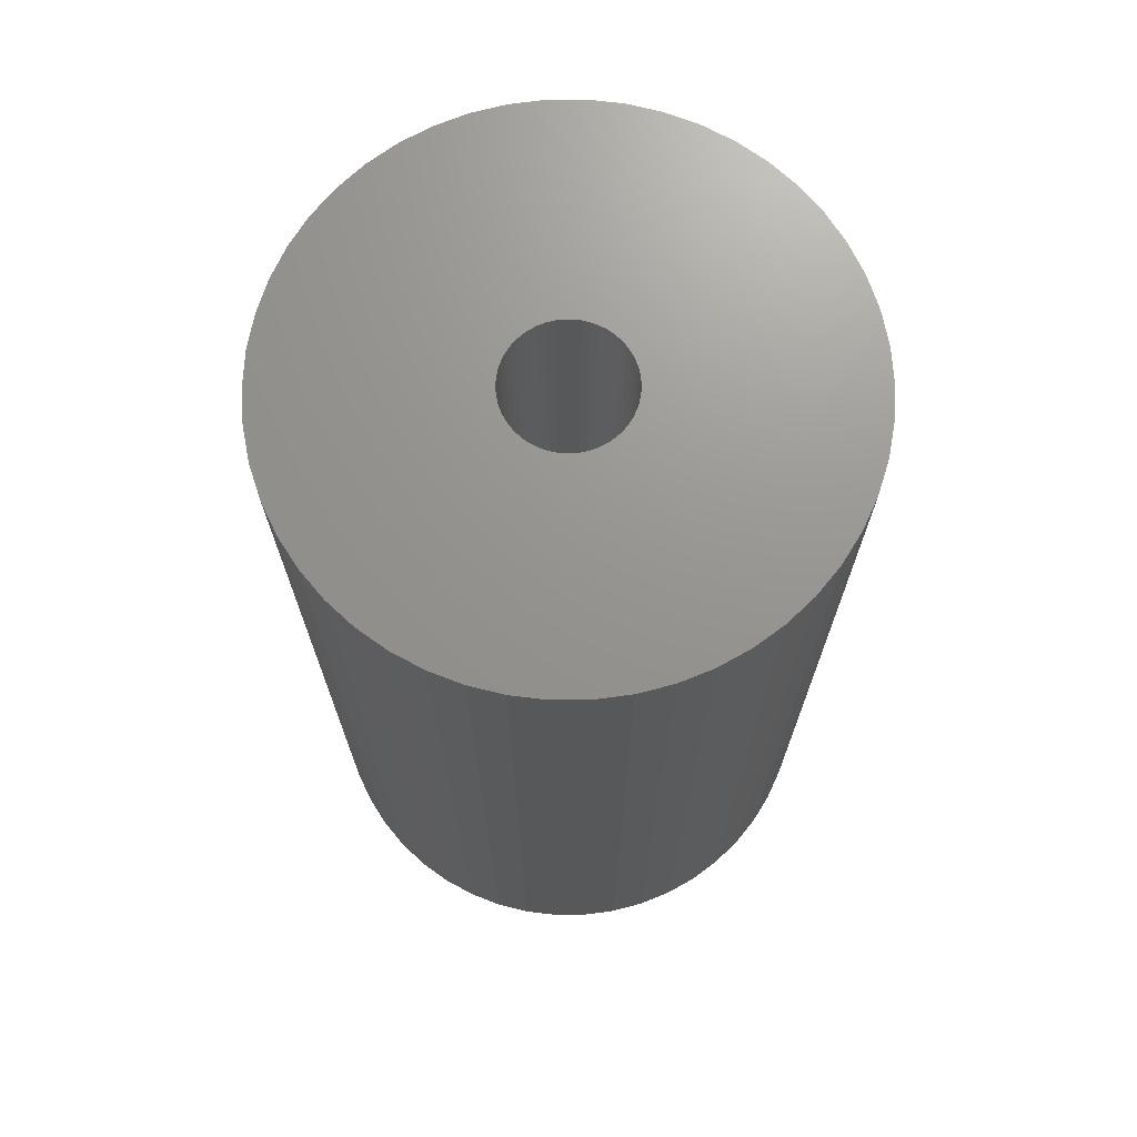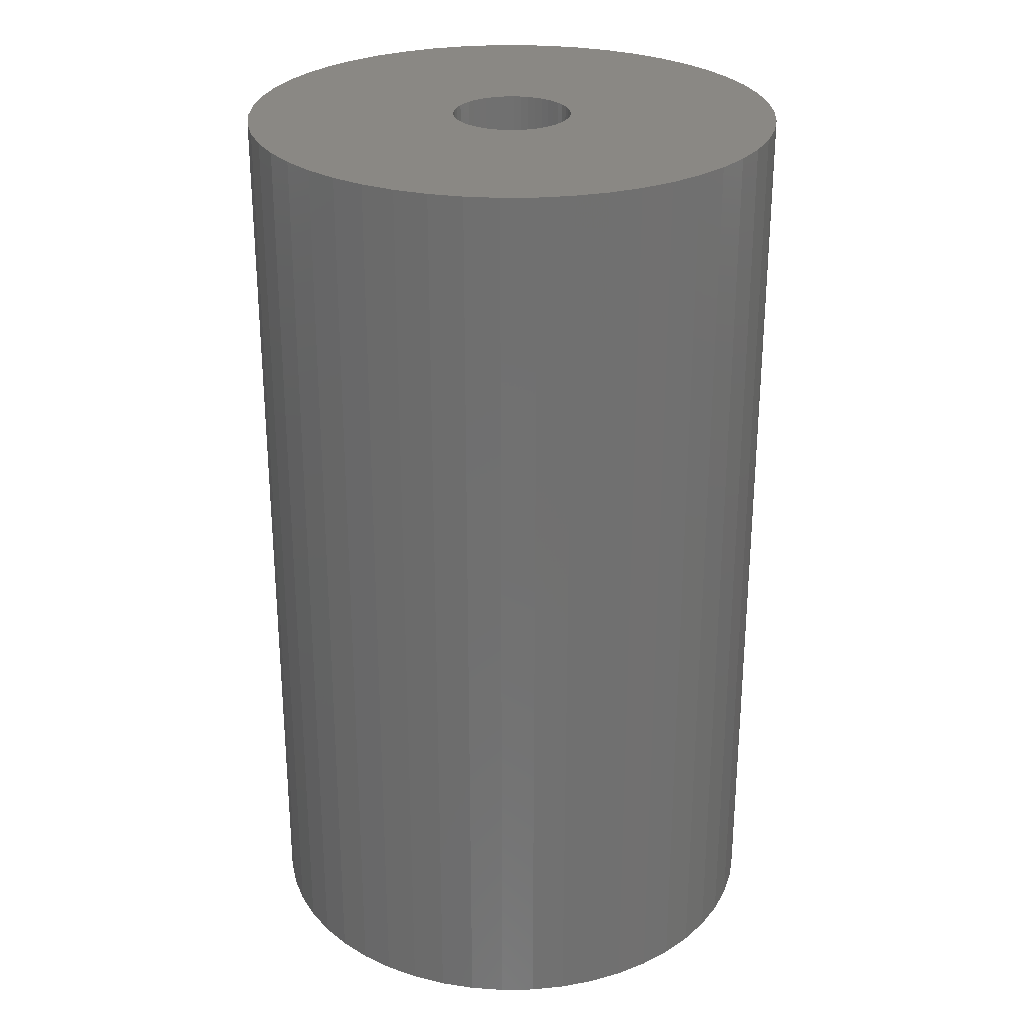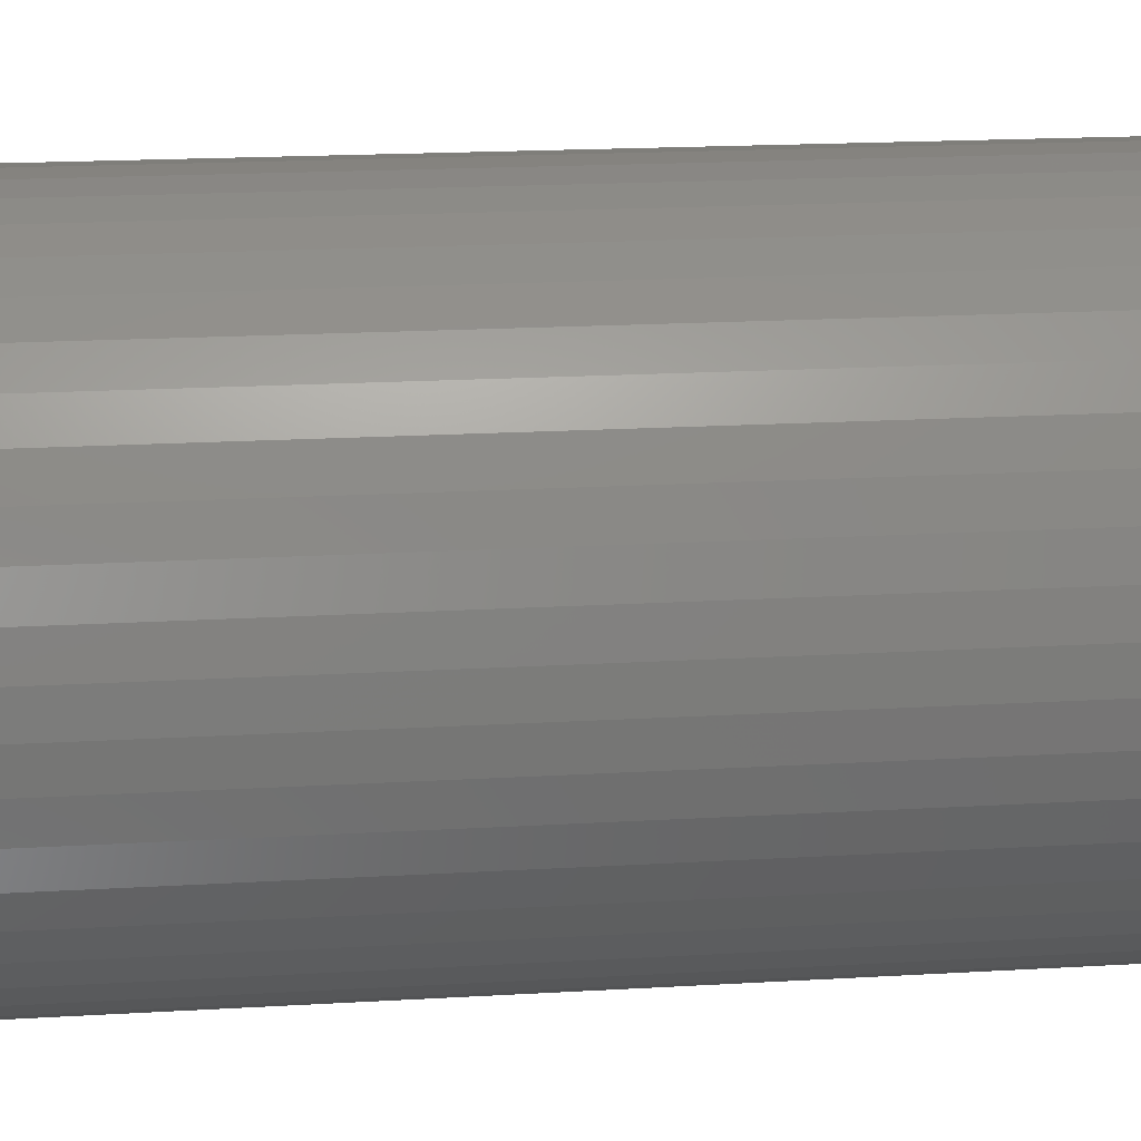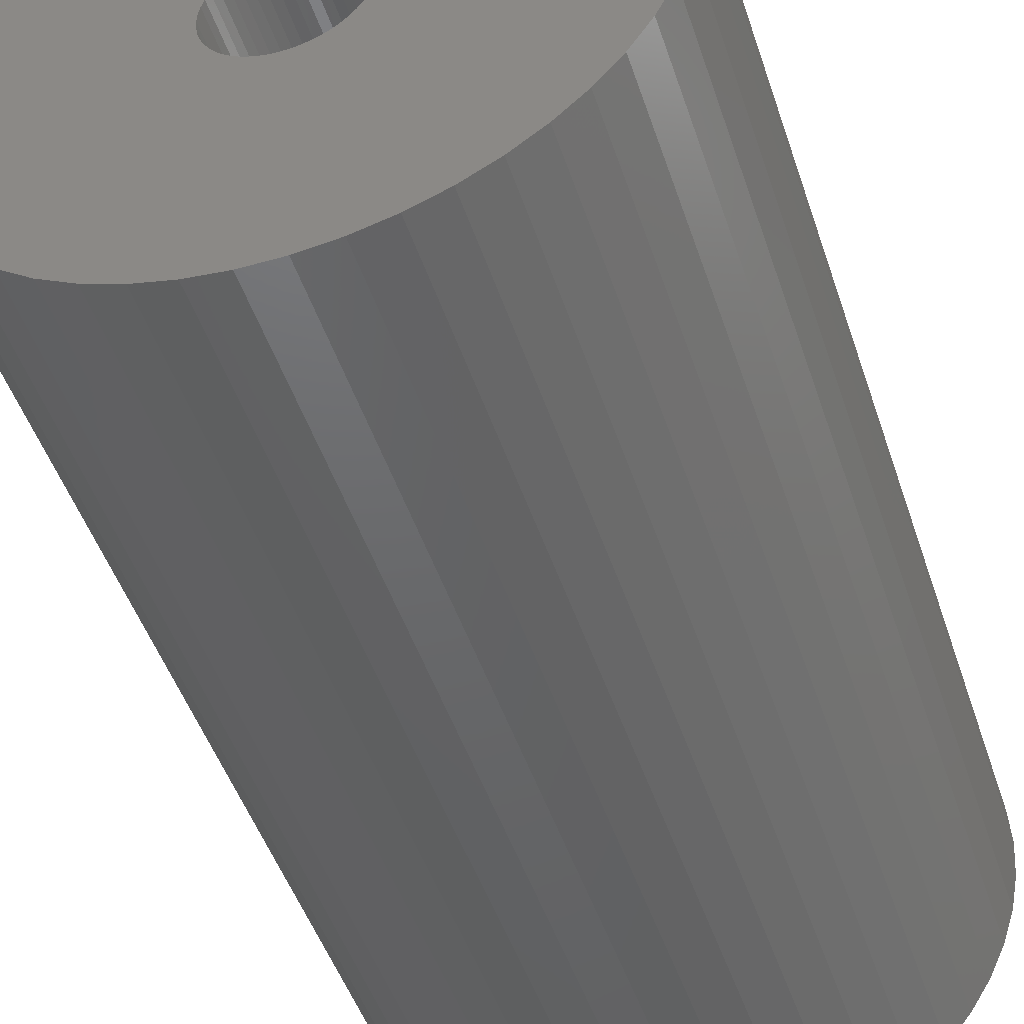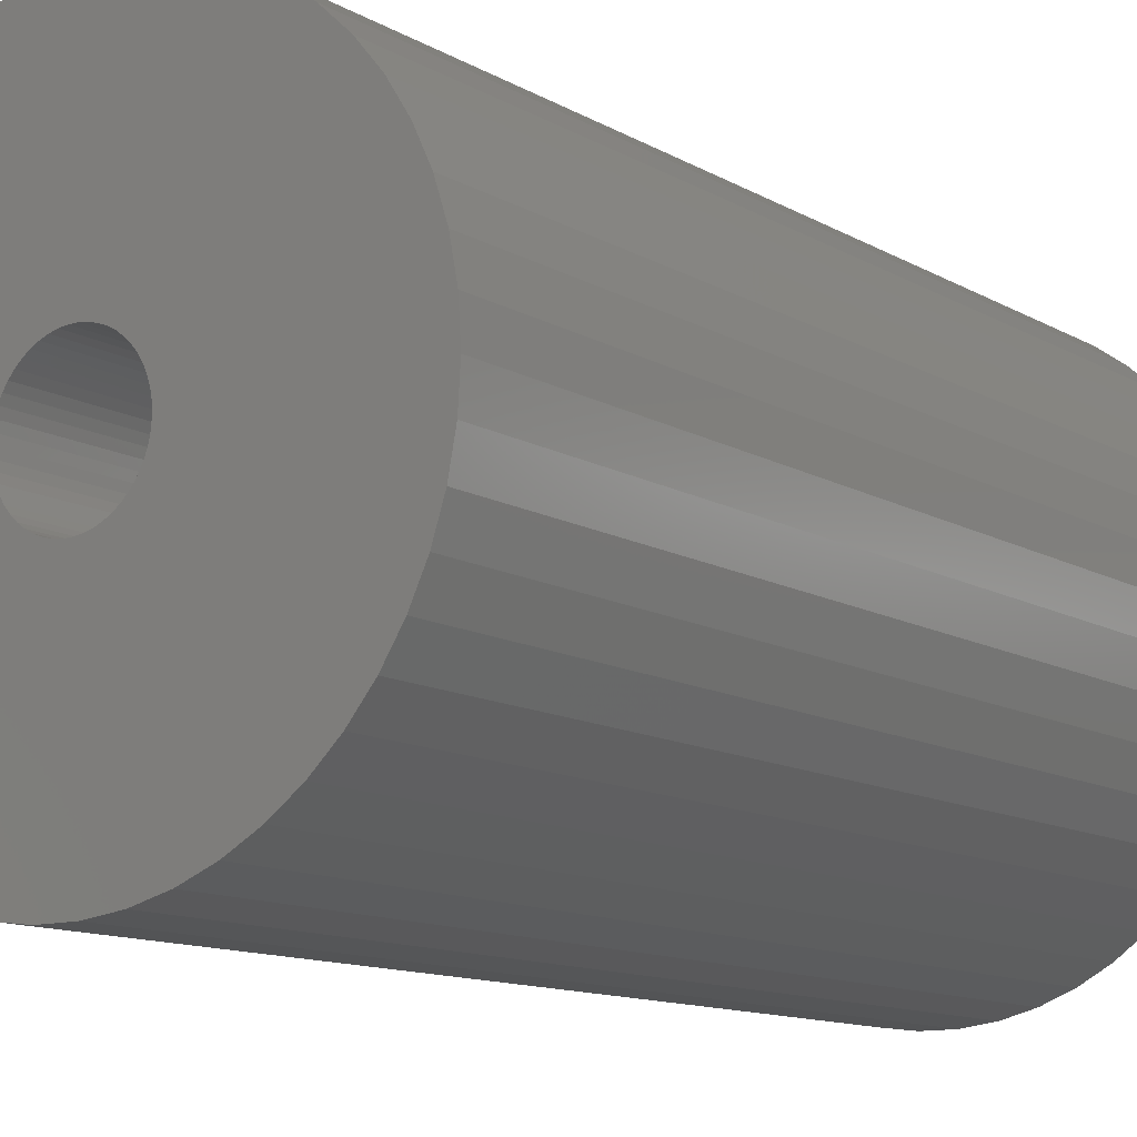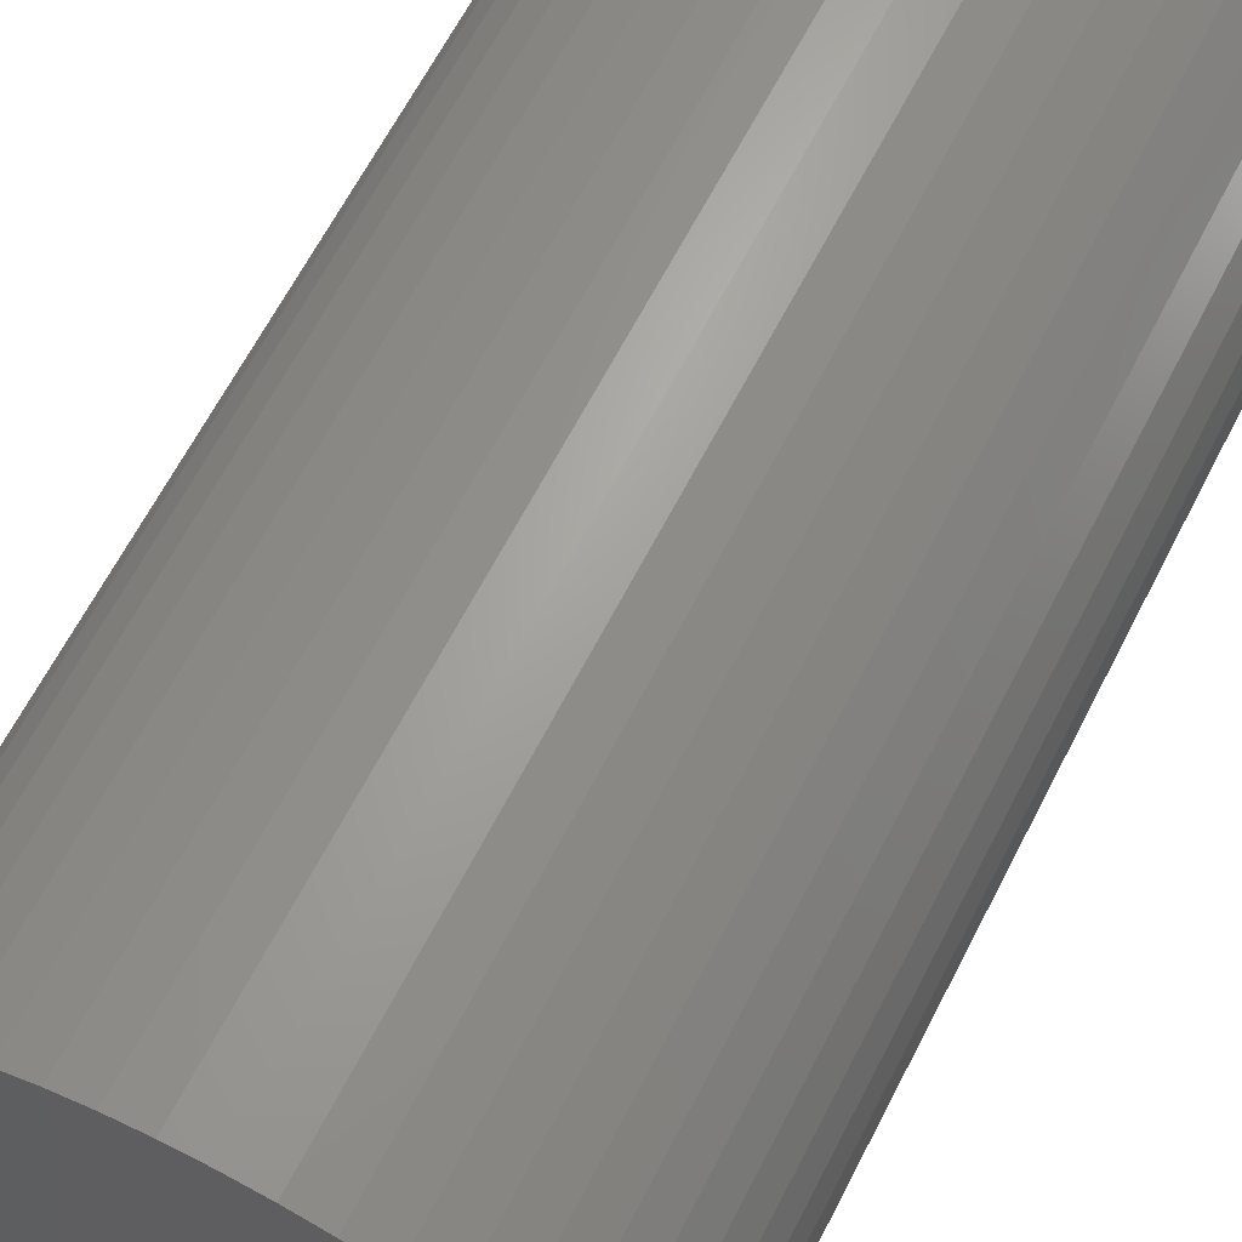
<metadata>
{"format":"stl","ext":"stl","renderer":"f3d","projection":"perspective","resolution":1024,"background":"white","views":[{"elev":70.9,"azim":50.0,"up":"+Z"},{"elev":27.4,"azim":99.5,"up":"+Z"},{"elev":18.6,"azim":-96.5,"up":"+Y"},{"elev":-47.4,"azim":-162.1,"up":"+Y"},{"elev":-11.7,"azim":-143.9,"up":"+Y"},{"elev":65.2,"azim":-152.7,"up":"+Y"}]}
</metadata>
<code>
# stl→obj: 200 verts, 400 faces
v 19 0 32.5
v 18.85 2.381 -32.5
v 18.85 2.381 32.5
v 19 0 -32.5
v -19 0 -32.5
v -18.85 2.381 32.5
v -18.85 2.381 -32.5
v -19 0 32.5
v 1.193 18.96 -32.5
v -1.193 18.96 32.5
v 1.193 18.96 32.5
v -1.193 18.96 -32.5
v -1.193 -18.96 -32.5
v 1.193 -18.96 32.5
v -1.193 -18.96 32.5
v 1.193 -18.96 -32.5
v 13.85 13.01 -32.5
v 12.11 14.64 32.5
v 13.85 13.01 32.5
v 12.11 14.64 -32.5
v -12.11 14.64 -32.5
v -13.85 13.01 32.5
v -12.11 14.64 32.5
v -13.85 13.01 -32.5
v -5.871 18.07 -32.5
v -8.09 17.19 32.5
v -5.871 18.07 32.5
v -8.09 17.19 -32.5
v 17.67 6.994 32.5
v 16.65 9.153 -32.5
v 16.65 9.153 32.5
v 17.67 6.994 -32.5
v 18.4 4.725 -32.5
v 18.4 4.725 32.5
v 15.37 11.17 -32.5
v 15.37 11.17 32.5
v 8.09 17.19 -32.5
v 5.871 18.07 32.5
v 8.09 17.19 32.5
v 5.871 18.07 -32.5
v 10.18 16.04 -32.5
v 10.18 16.04 32.5
v -17.67 6.994 -32.5
v -16.65 9.153 32.5
v -16.65 9.153 -32.5
v -17.67 6.994 32.5
v -15.37 11.17 -32.5
v -15.37 11.17 32.5
v -18.4 4.725 -32.5
v -18.4 4.725 32.5
v -3.56 18.66 -32.5
v -3.56 18.66 32.5
v 5.871 -18.07 -32.5
v 8.09 -17.19 32.5
v 5.871 -18.07 32.5
v 8.09 -17.19 -32.5
v 3.56 18.66 32.5
v 3.56 18.66 -32.5
v 4.25 0 32.5
v 4.216 0.5327 32.5
v 18.85 -2.381 32.5
v 4.116 1.057 32.5
v 4.216 -0.5327 32.5
v 3.952 1.565 32.5
v 18.4 -4.725 32.5
v 3.724 2.047 32.5
v 4.116 -1.057 32.5
v 3.438 2.498 32.5
v 17.67 -6.994 32.5
v 3.098 2.909 32.5
v 3.952 -1.565 32.5
v 2.709 3.275 32.5
v 16.65 -9.153 32.5
v 2.277 3.588 32.5
v 3.724 -2.047 32.5
v 1.81 3.846 32.5
v 15.37 -11.17 32.5
v 3.438 -2.498 32.5
v 1.313 4.042 32.5
v 0.7964 4.175 32.5
v 0.2669 4.242 32.5
v -0.2669 4.242 32.5
v -0.7964 4.175 32.5
v -1.313 4.042 32.5
v -1.81 3.846 32.5
v -2.277 3.588 32.5
v -10.18 16.04 32.5
v -2.709 3.275 32.5
v -3.098 2.909 32.5
v -3.438 2.498 32.5
v 13.85 -13.01 32.5
v 3.098 -2.909 32.5
v 12.11 -14.64 32.5
v 2.709 -3.275 32.5
v 10.18 -16.04 32.5
v 2.277 -3.588 32.5
v 1.81 -3.846 32.5
v 1.313 -4.042 32.5
v 3.56 -18.66 32.5
v 0.7964 -4.175 32.5
v 0.2669 -4.242 32.5
v -0.2669 -4.242 32.5
v -0.7964 -4.175 32.5
v -3.56 -18.66 32.5
v -1.313 -4.042 32.5
v -5.871 -18.07 32.5
v -1.81 -3.846 32.5
v -8.09 -17.19 32.5
v -2.277 -3.588 32.5
v -10.18 -16.04 32.5
v -2.709 -3.275 32.5
v -12.11 -14.64 32.5
v -3.098 -2.909 32.5
v -13.85 -13.01 32.5
v -3.438 -2.498 32.5
v -15.37 -11.17 32.5
v -3.724 -2.047 32.5
v -16.65 -9.153 32.5
v -3.952 -1.565 32.5
v -17.67 -6.994 32.5
v -4.116 -1.057 32.5
v -18.4 -4.725 32.5
v -4.216 -0.5327 32.5
v -18.85 -2.381 32.5
v -4.25 0 32.5
v -3.724 2.047 32.5
v -3.952 1.565 32.5
v -4.116 1.057 32.5
v -4.216 0.5327 32.5
v -10.18 16.04 -32.5
v 18.85 -2.381 -32.5
v 10.18 -16.04 -32.5
v 12.11 -14.64 -32.5
v 13.85 -13.01 -32.5
v 18.4 -4.725 -32.5
v 4.25 0 -32.5
v 4.216 -0.5327 -32.5
v 4.116 -1.057 -32.5
v 17.67 -6.994 -32.5
v 4.216 0.5327 -32.5
v 3.952 -1.565 -32.5
v 16.65 -9.153 -32.5
v 3.724 -2.047 -32.5
v 15.37 -11.17 -32.5
v 4.116 1.057 -32.5
v 3.438 -2.498 -32.5
v 3.098 -2.909 -32.5
v 3.952 1.565 -32.5
v 2.709 -3.275 -32.5
v 2.277 -3.588 -32.5
v 3.724 2.047 -32.5
v 1.81 -3.846 -32.5
v 3.438 2.498 -32.5
v 1.313 -4.042 -32.5
v 3.56 -18.66 -32.5
v 0.7964 -4.175 -32.5
v 0.2669 -4.242 -32.5
v -0.2669 -4.242 -32.5
v -0.7964 -4.175 -32.5
v -3.56 -18.66 -32.5
v -1.313 -4.042 -32.5
v -5.871 -18.07 -32.5
v -1.81 -3.846 -32.5
v -8.09 -17.19 -32.5
v -2.277 -3.588 -32.5
v -10.18 -16.04 -32.5
v -2.709 -3.275 -32.5
v -12.11 -14.64 -32.5
v -3.098 -2.909 -32.5
v -13.85 -13.01 -32.5
v -3.438 -2.498 -32.5
v -15.37 -11.17 -32.5
v 3.098 2.909 -32.5
v 2.709 3.275 -32.5
v 2.277 3.588 -32.5
v 1.81 3.846 -32.5
v 1.313 4.042 -32.5
v 0.7964 4.175 -32.5
v 0.2669 4.242 -32.5
v -0.2669 4.242 -32.5
v -0.7964 4.175 -32.5
v -1.313 4.042 -32.5
v -1.81 3.846 -32.5
v -2.277 3.588 -32.5
v -2.709 3.275 -32.5
v -3.098 2.909 -32.5
v -3.438 2.498 -32.5
v -3.724 2.047 -32.5
v -3.952 1.565 -32.5
v -4.116 1.057 -32.5
v -4.216 0.5327 -32.5
v -4.25 0 -32.5
v -3.724 -2.047 -32.5
v -16.65 -9.153 -32.5
v -3.952 -1.565 -32.5
v -17.67 -6.994 -32.5
v -4.116 -1.057 -32.5
v -18.4 -4.725 -32.5
v -4.216 -0.5327 -32.5
v -18.85 -2.381 -32.5
f 1 2 3
f 2 1 4
f 5 6 7
f 6 5 8
f 9 10 11
f 10 9 12
f 13 14 15
f 14 13 16
f 17 18 19
f 18 17 20
f 21 22 23
f 22 21 24
f 25 26 27
f 26 25 28
f 29 30 31
f 30 29 32
f 3 33 34
f 33 3 2
f 31 35 36
f 35 31 30
f 37 38 39
f 38 37 40
f 41 39 42
f 39 41 37
f 43 44 45
f 44 43 46
f 47 22 24
f 22 47 48
f 49 46 43
f 46 49 50
f 51 27 52
f 27 51 25
f 53 54 55
f 54 53 56
f 34 32 29
f 32 34 33
f 36 17 19
f 17 36 35
f 40 57 38
f 57 40 58
f 58 11 57
f 11 58 9
f 20 42 18
f 42 20 41
f 45 48 47
f 48 45 44
f 7 50 49
f 50 7 6
f 59 1 3
f 60 3 34
f 1 59 61
f 62 34 29
f 63 61 59
f 64 29 31
f 61 63 65
f 66 31 36
f 67 65 63
f 68 36 19
f 65 67 69
f 70 19 18
f 71 69 67
f 72 18 42
f 69 71 73
f 74 42 39
f 75 73 71
f 76 39 38
f 73 75 77
f 78 77 75
f 3 60 59
f 34 62 60
f 29 64 62
f 31 66 64
f 79 38 57
f 36 68 66
f 19 70 68
f 18 72 70
f 42 74 72
f 39 76 74
f 38 79 76
f 80 57 11
f 57 80 79
f 11 81 80
f 11 82 81
f 10 82 11
f 82 10 83
f 52 83 10
f 83 52 84
f 27 84 52
f 84 27 85
f 26 85 27
f 85 26 86
f 87 86 26
f 86 87 88
f 23 88 87
f 88 23 89
f 22 89 23
f 89 22 90
f 48 90 22
f 77 78 91
f 92 91 78
f 91 92 93
f 94 93 92
f 93 94 95
f 96 95 94
f 95 96 54
f 97 54 96
f 54 97 55
f 98 55 97
f 55 98 99
f 100 99 98
f 99 100 14
f 101 14 100
f 102 14 101
f 15 102 103
f 102 15 14
f 104 103 105
f 106 105 107
f 108 107 109
f 110 109 111
f 112 111 113
f 114 113 115
f 103 104 15
f 116 115 117
f 118 117 119
f 120 119 121
f 122 121 123
f 124 123 125
f 90 48 126
f 105 106 104
f 44 126 48
f 107 108 106
f 126 44 127
f 109 110 108
f 46 127 44
f 111 112 110
f 127 46 128
f 113 114 112
f 50 128 46
f 115 116 114
f 128 50 129
f 117 118 116
f 6 129 50
f 119 120 118
f 129 6 125
f 121 122 120
f 8 125 6
f 123 124 122
f 125 8 124
f 28 87 26
f 87 28 130
f 130 23 87
f 23 130 21
f 12 52 10
f 52 12 51
f 61 4 1
f 4 61 131
f 56 95 54
f 95 56 132
f 133 91 93
f 91 133 134
f 65 131 61
f 131 65 135
f 136 4 131
f 137 131 135
f 4 136 2
f 138 135 139
f 140 2 136
f 141 139 142
f 2 140 33
f 143 142 144
f 145 33 140
f 146 144 134
f 33 145 32
f 147 134 133
f 148 32 145
f 149 133 132
f 32 148 30
f 150 132 56
f 151 30 148
f 152 56 53
f 30 151 35
f 153 35 151
f 131 137 136
f 135 138 137
f 139 141 138
f 142 143 141
f 154 53 155
f 144 146 143
f 134 147 146
f 133 149 147
f 132 150 149
f 56 152 150
f 53 154 152
f 156 155 16
f 155 156 154
f 16 157 156
f 16 158 157
f 13 158 16
f 158 13 159
f 160 159 13
f 159 160 161
f 162 161 160
f 161 162 163
f 164 163 162
f 163 164 165
f 166 165 164
f 165 166 167
f 168 167 166
f 167 168 169
f 170 169 168
f 169 170 171
f 172 171 170
f 35 153 17
f 173 17 153
f 17 173 20
f 174 20 173
f 20 174 41
f 175 41 174
f 41 175 37
f 176 37 175
f 37 176 40
f 177 40 176
f 40 177 58
f 178 58 177
f 58 178 9
f 179 9 178
f 180 9 179
f 12 180 181
f 180 12 9
f 51 181 182
f 25 182 183
f 28 183 184
f 130 184 185
f 21 185 186
f 24 186 187
f 181 51 12
f 47 187 188
f 45 188 189
f 43 189 190
f 49 190 191
f 7 191 192
f 171 172 193
f 182 25 51
f 194 193 172
f 183 28 25
f 193 194 195
f 184 130 28
f 196 195 194
f 185 21 130
f 195 196 197
f 186 24 21
f 198 197 196
f 187 47 24
f 197 198 199
f 188 45 47
f 200 199 198
f 189 43 45
f 199 200 192
f 190 49 43
f 5 192 200
f 191 7 49
f 192 5 7
f 91 144 77
f 144 91 134
f 73 139 69
f 139 73 142
f 196 122 198
f 122 196 120
f 155 55 99
f 55 155 53
f 16 99 14
f 99 16 155
f 77 142 73
f 142 77 144
f 132 93 95
f 93 132 133
f 69 135 65
f 135 69 139
f 160 15 104
f 15 160 13
f 164 106 108
f 106 164 162
f 162 104 106
f 104 162 160
f 170 116 172
f 116 170 114
f 170 112 114
f 112 170 168
f 194 120 196
f 120 194 118
f 198 124 200
f 124 198 122
f 200 8 5
f 8 200 124
f 172 118 194
f 118 172 116
f 166 108 110
f 108 166 164
f 168 110 112
f 110 168 166
f 136 60 140
f 60 136 59
f 125 191 129
f 191 125 192
f 180 81 82
f 81 180 179
f 157 102 101
f 102 157 158
f 174 70 72
f 70 174 173
f 186 88 89
f 88 186 185
f 183 84 85
f 84 183 182
f 141 67 138
f 67 141 71
f 148 66 151
f 66 148 64
f 140 62 145
f 62 140 60
f 151 68 153
f 68 151 66
f 177 76 79
f 76 177 176
f 178 79 80
f 79 178 177
f 175 72 74
f 72 175 174
f 127 188 126
f 188 127 189
f 128 189 127
f 189 128 190
f 184 85 86
f 85 184 183
f 181 82 83
f 82 181 180
f 156 101 100
f 101 156 157
f 145 64 148
f 64 145 62
f 153 70 173
f 70 153 68
f 179 80 81
f 80 179 178
f 176 74 76
f 74 176 175
f 126 187 90
f 187 126 188
f 90 186 89
f 186 90 187
f 129 190 128
f 190 129 191
f 185 86 88
f 86 185 184
f 182 83 84
f 83 182 181
f 146 75 143
f 75 146 78
f 138 63 137
f 63 138 67
f 149 96 94
f 96 149 150
f 143 71 141
f 71 143 75
f 137 59 136
f 59 137 63
f 115 193 117
f 193 115 171
f 119 197 121
f 197 119 195
f 147 94 92
f 94 147 149
f 154 100 98
f 100 154 156
f 150 97 96
f 97 150 152
f 152 98 97
f 98 152 154
f 161 107 105
f 107 161 163
f 159 105 103
f 105 159 161
f 167 113 111
f 113 167 169
f 113 171 115
f 171 113 169
f 117 195 119
f 195 117 193
f 121 199 123
f 199 121 197
f 123 192 125
f 192 123 199
f 147 78 146
f 78 147 92
f 165 111 109
f 111 165 167
f 163 109 107
f 109 163 165
f 158 103 102
f 103 158 159

</code>
